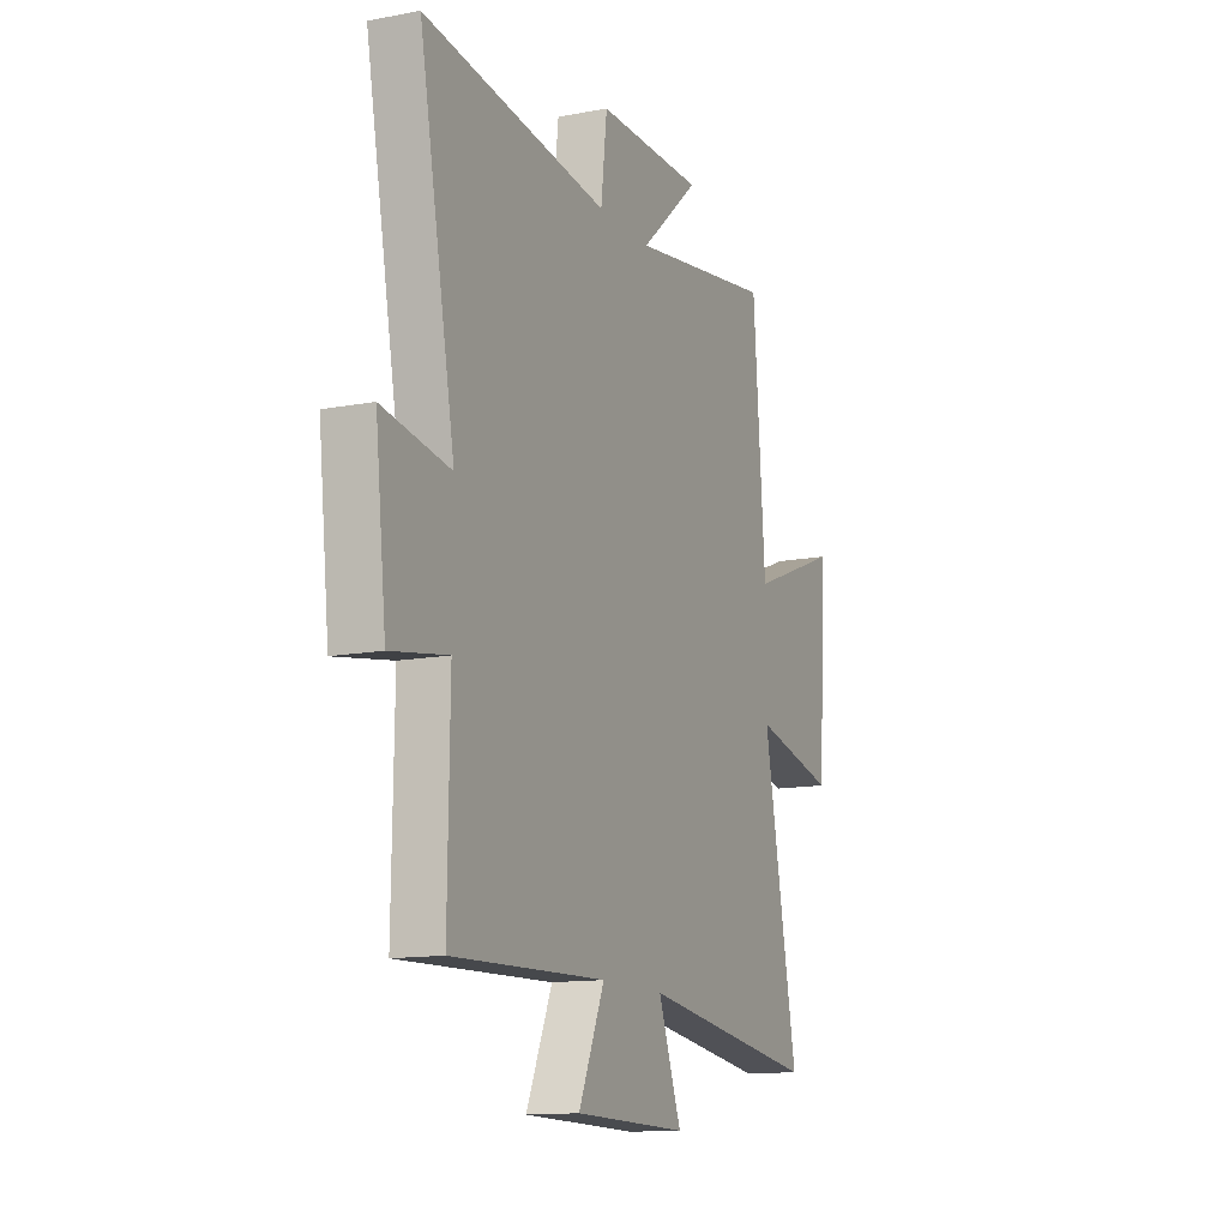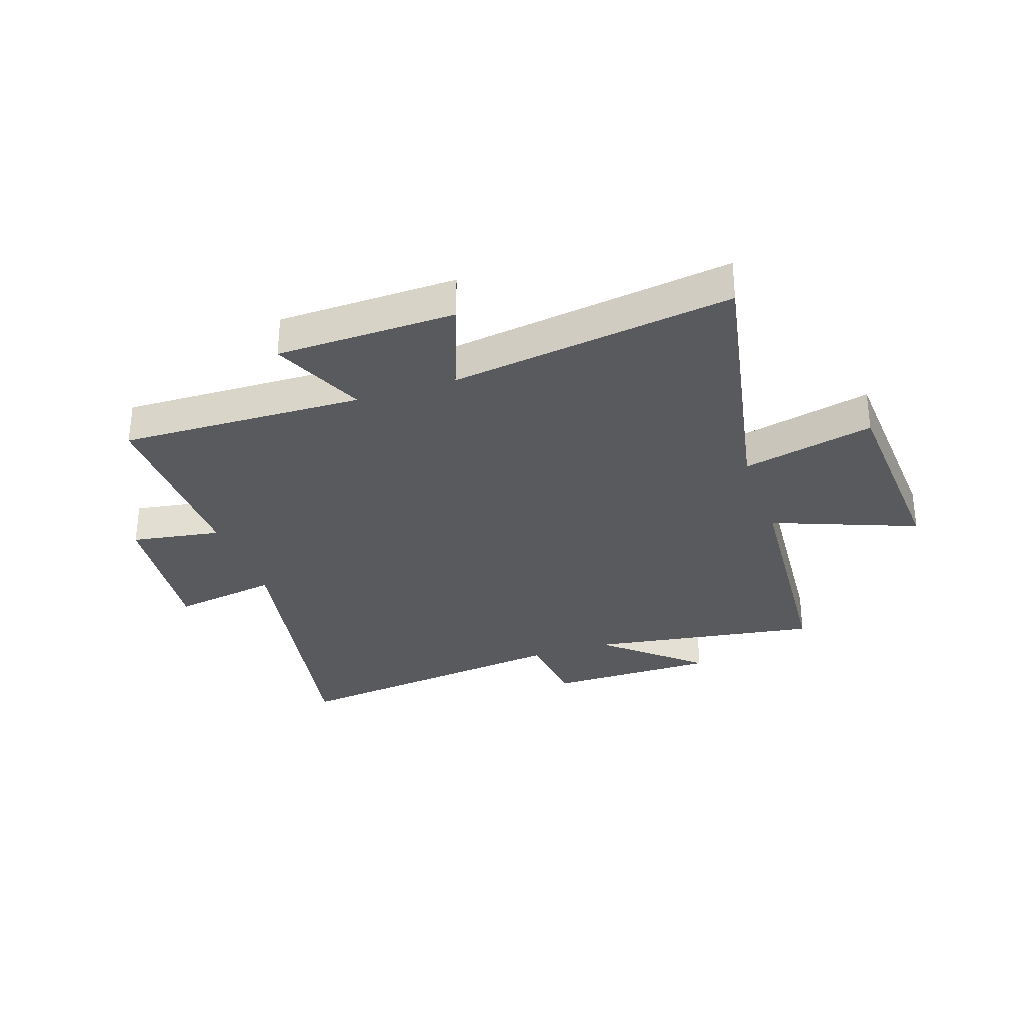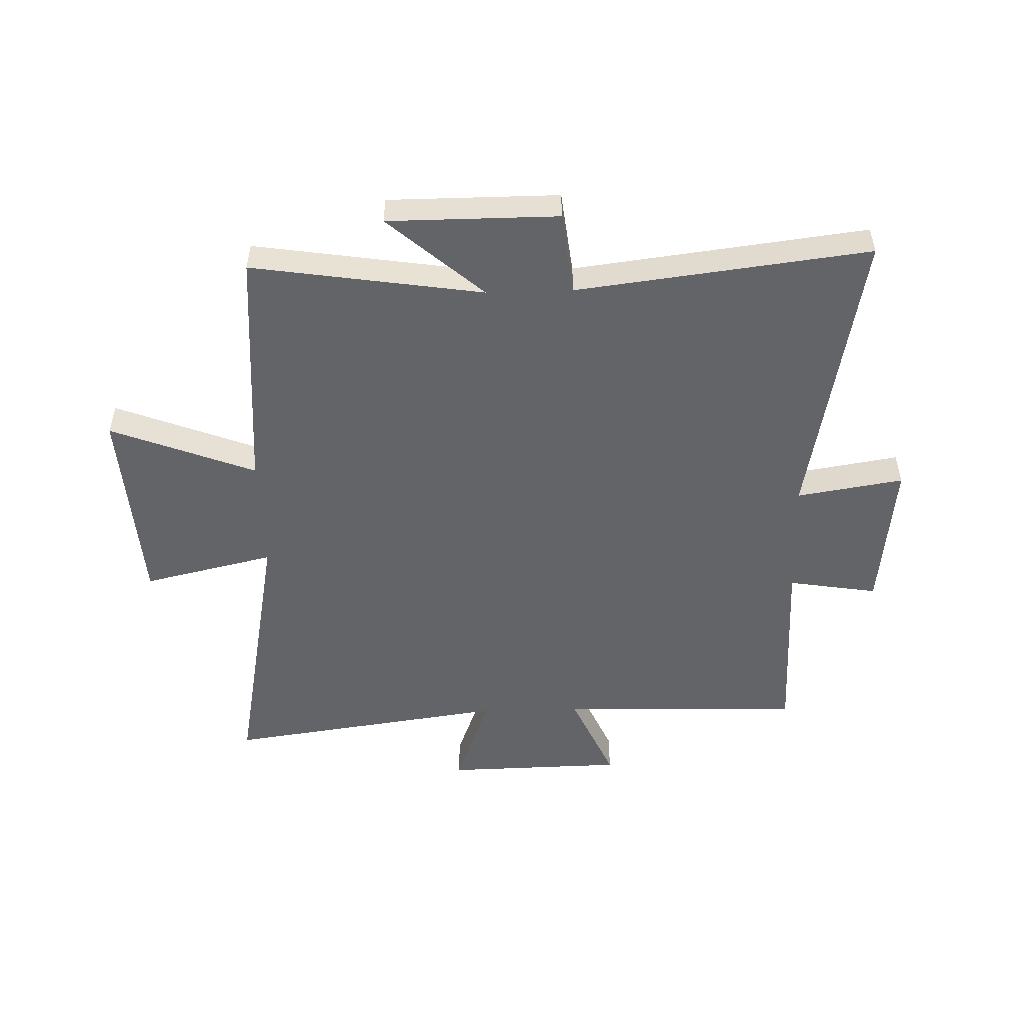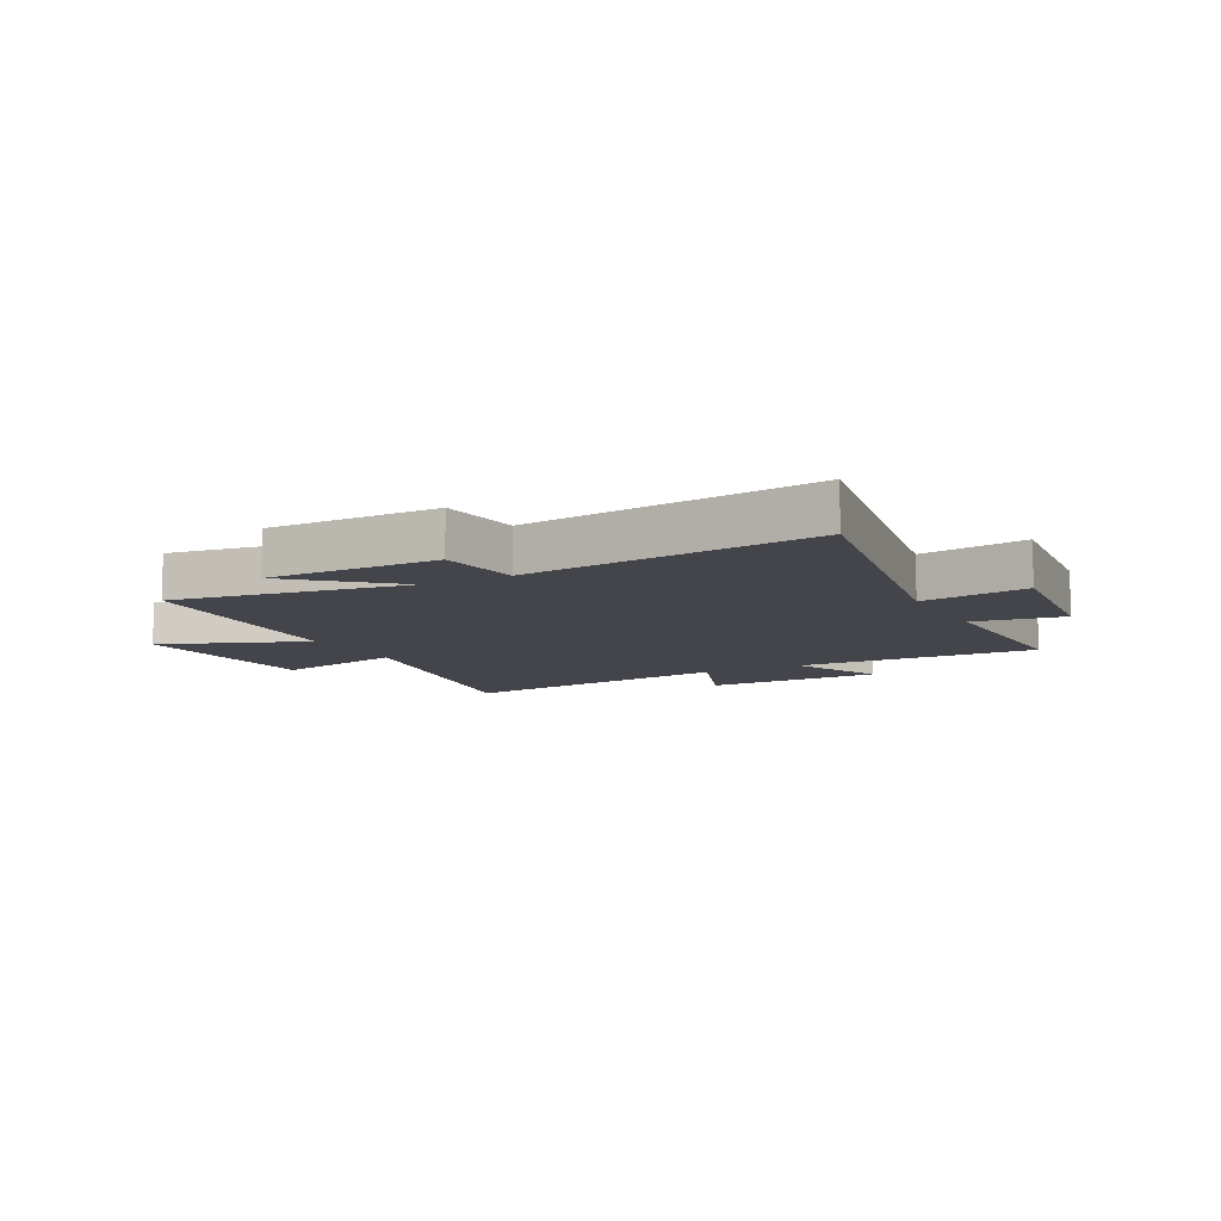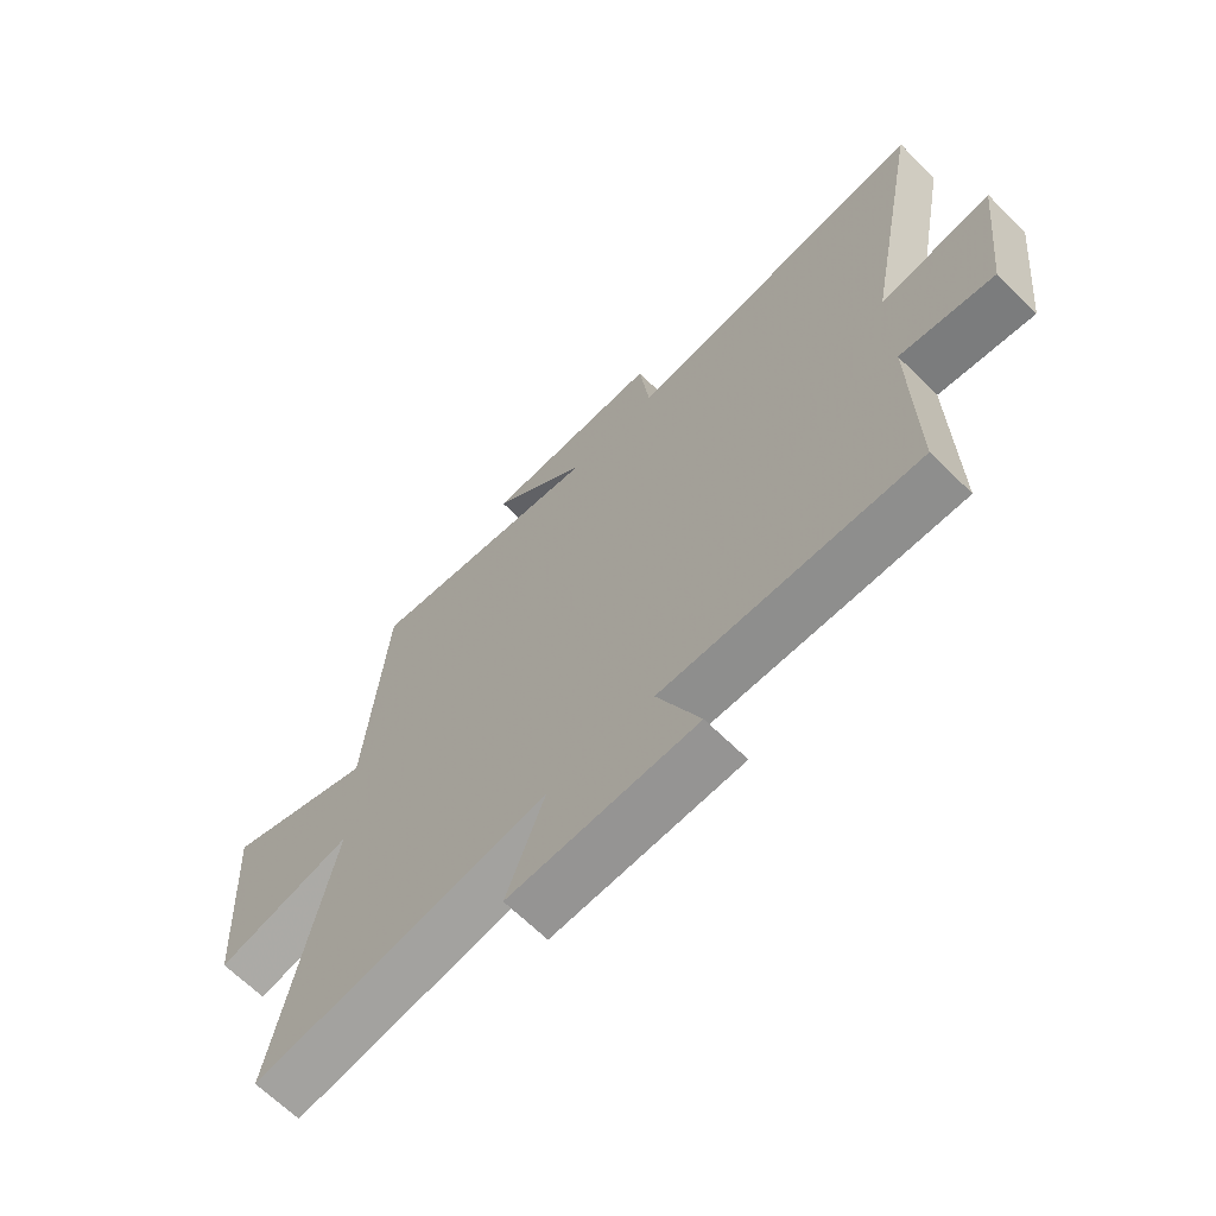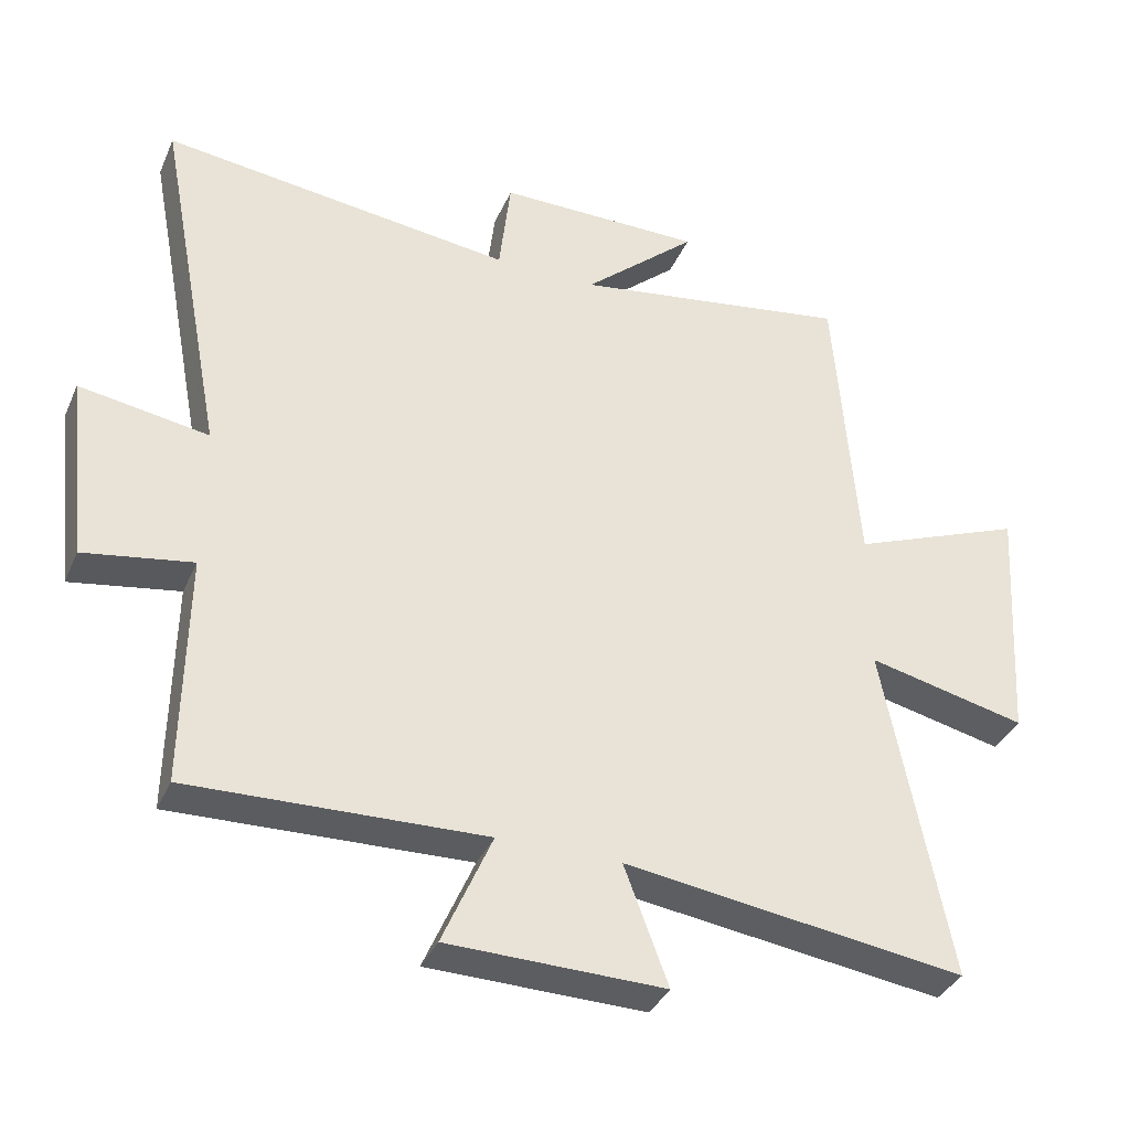
<metadata>
{"format":"obj","ext":"obj","renderer":"f3d","projection":"perspective","resolution":1024,"background":"white","views":[{"elev":-13.0,"azim":113.7,"up":"+Z"},{"elev":-31.2,"azim":-161.1,"up":"+Y"},{"elev":-51.1,"azim":1.8,"up":"+Y"},{"elev":-9.3,"azim":28.1,"up":"+Y"},{"elev":-66.3,"azim":45.3,"up":"+Z"},{"elev":-36.1,"azim":158.3,"up":"+Z"}]}
</metadata>
<code>
v 0.599 0.07 0.562
v 0.5 0.07 0.038
v 0.687 0.07 0.068
v 0.657 0.07 -0.202
v 0.5 0.07 -0.176
v 0.505 0.07 -0.513
v 0.078 0.07 -0.5
v 0.15 0.07 -0.665
v -0.164 0.07 -0.671
v -0.1 0.07 -0.5
v -0.595 0.07 -0.569
v -0.5 0.07 -0.08
v -0.731 0.07 -0.133
v -0.753 0.07 0.227
v -0.5 0.07 0.128
v -0.466 0.07 0.563
v -0.062 0.07 0.5
v -0.227 0.07 0.646
v 0.071 0.07 0.646
v 0.088 0.07 0.5
v 0.599 0 0.562
v 0.5 0 0.038
v 0.687 0 0.068
v 0.657 0 -0.202
v 0.5 0 -0.176
v 0.505 0 -0.513
v 0.078 0 -0.5
v 0.15 0 -0.665
v -0.164 0 -0.671
v -0.1 0 -0.5
v -0.595 0 -0.569
v -0.5 0 -0.08
v -0.731 0 -0.133
v -0.753 0 0.227
v -0.5 0 0.128
v -0.466 0 0.563
v -0.062 0 0.5
v -0.227 0 0.646
v 0.071 0 0.646
v 0.088 0 0.5
f 17 18 19 20
f 15 16 17
f 15 17 20
f 12 13 14 15
f 20 1 2
f 15 20 2
f 12 15 2
f 10 11 12 2
f 7 8 9 10
f 5 6 7
f 10 2 3
f 7 10 3
f 5 7 3
f 3 4 5
f 40 39 38 37
f 37 36 35
f 40 37 35
f 35 34 33 32
f 22 21 40
f 22 40 35
f 22 35 32
f 22 32 31 30
f 30 29 28 27
f 27 26 25
f 23 22 30
f 23 30 27
f 23 27 25
f 25 24 23
f 1 21 22 2
f 2 22 23 3
f 3 23 24 4
f 4 24 25 5
f 5 25 26 6
f 6 26 27 7
f 7 27 28 8
f 8 28 29 9
f 9 29 30 10
f 10 30 31 11
f 11 31 32 12
f 12 32 33 13
f 13 33 34 14
f 14 34 35 15
f 15 35 36 16
f 16 36 37 17
f 17 37 38 18
f 18 38 39 19
f 19 39 40 20
f 20 40 21 1

</code>
